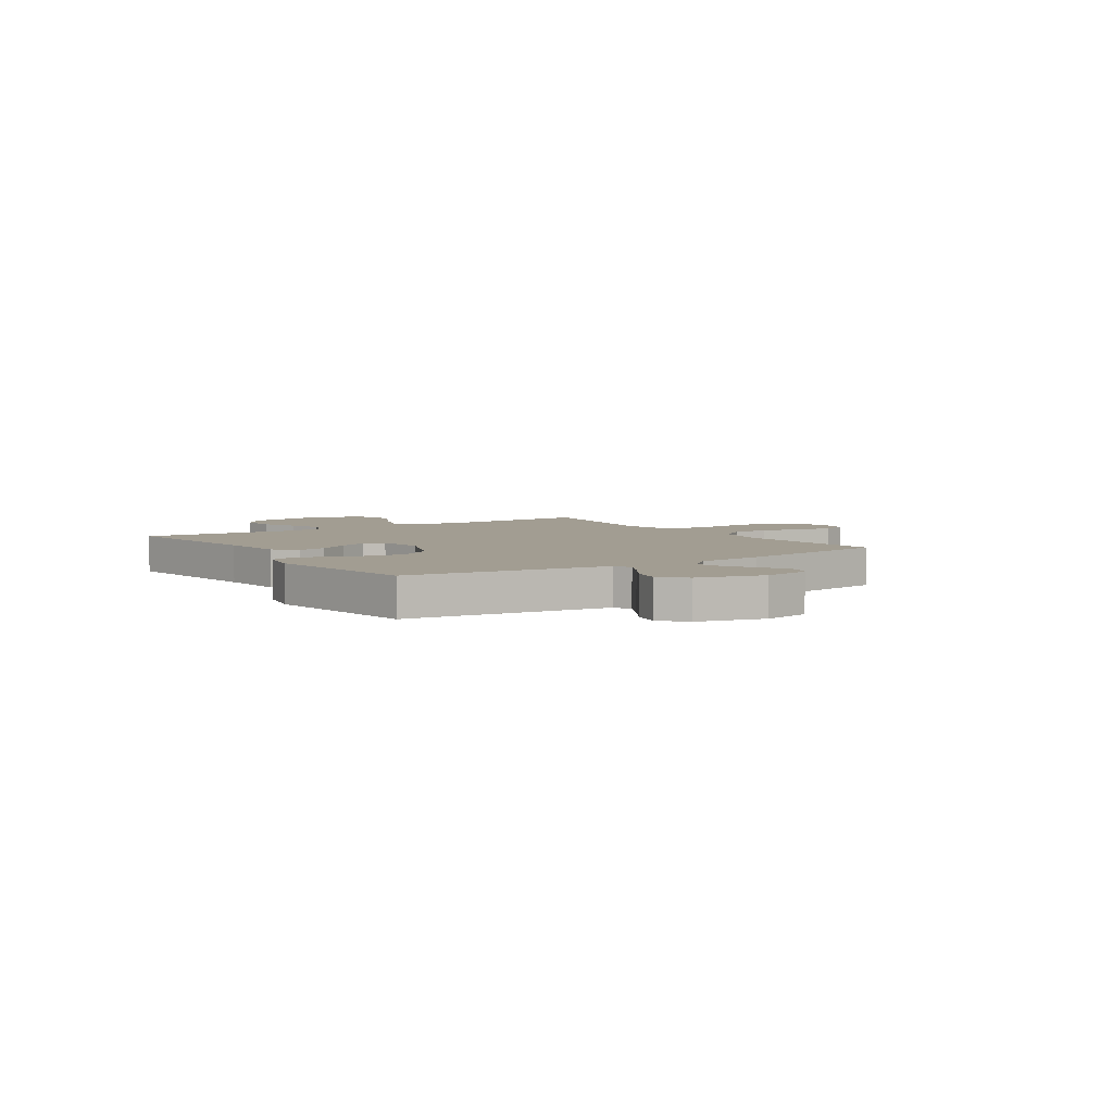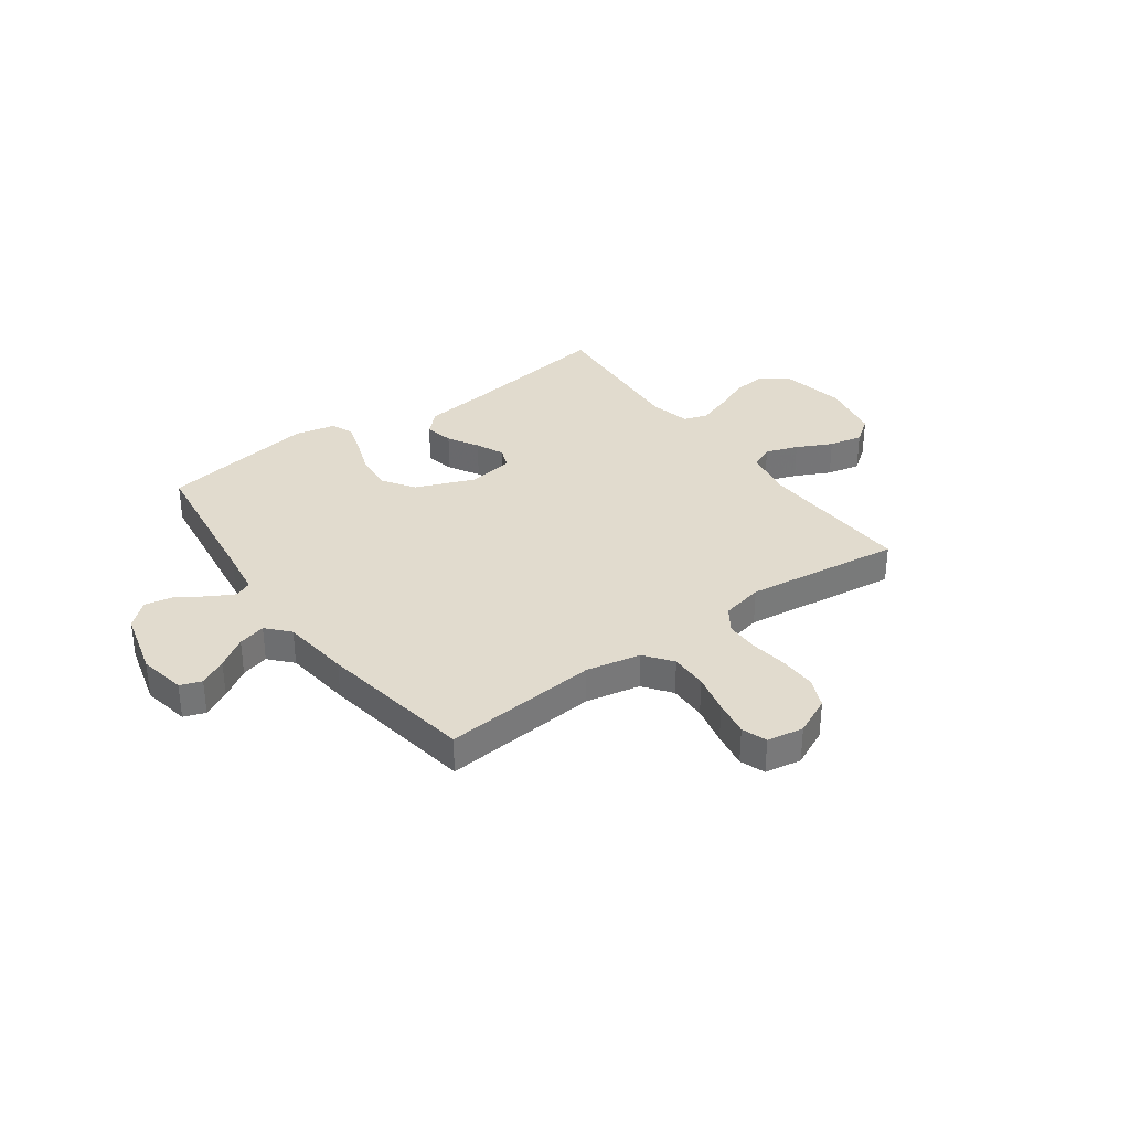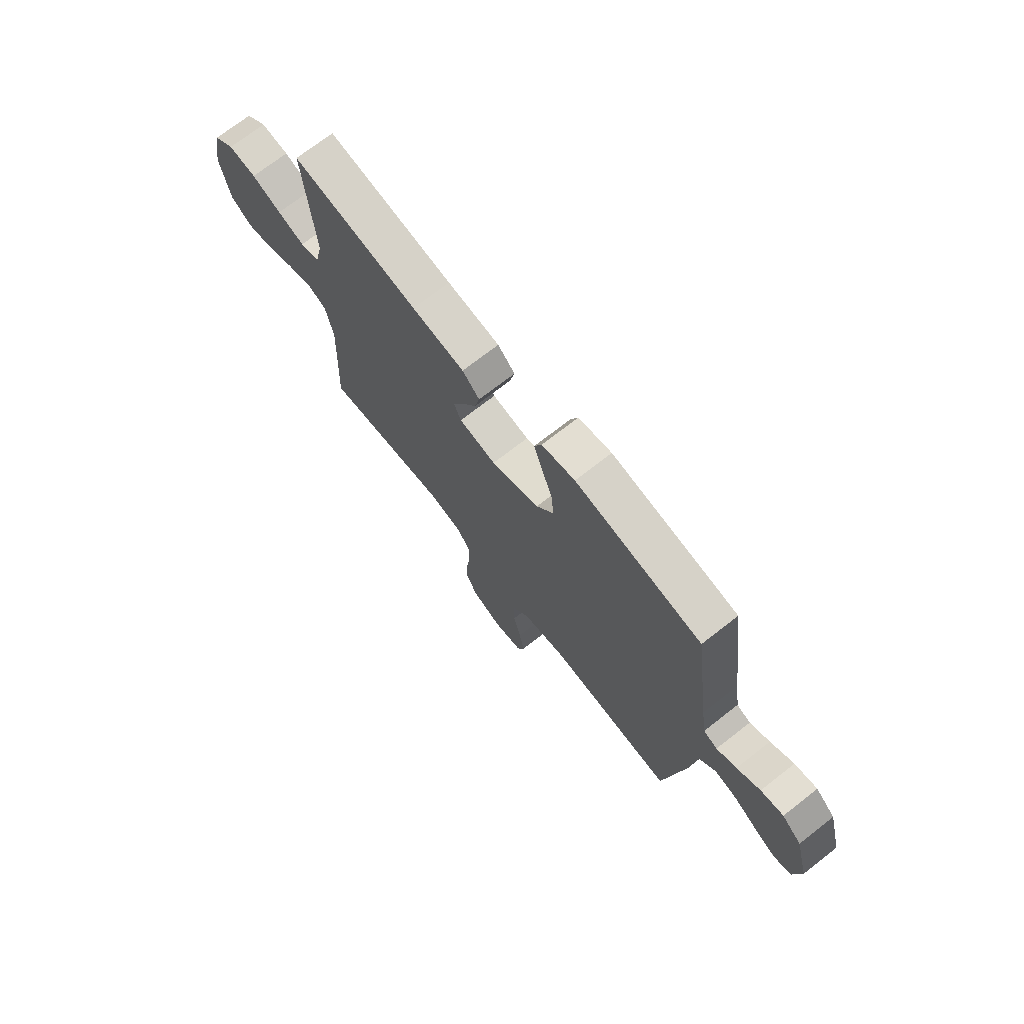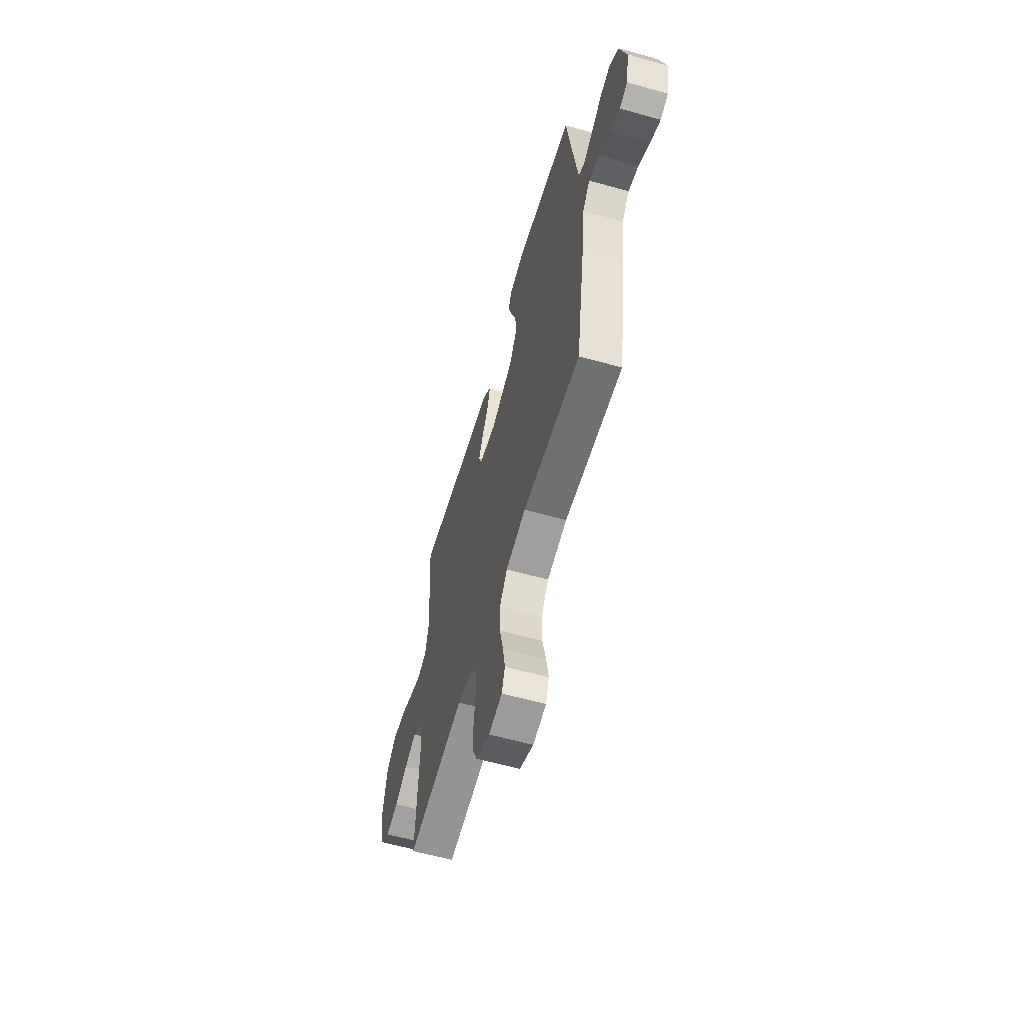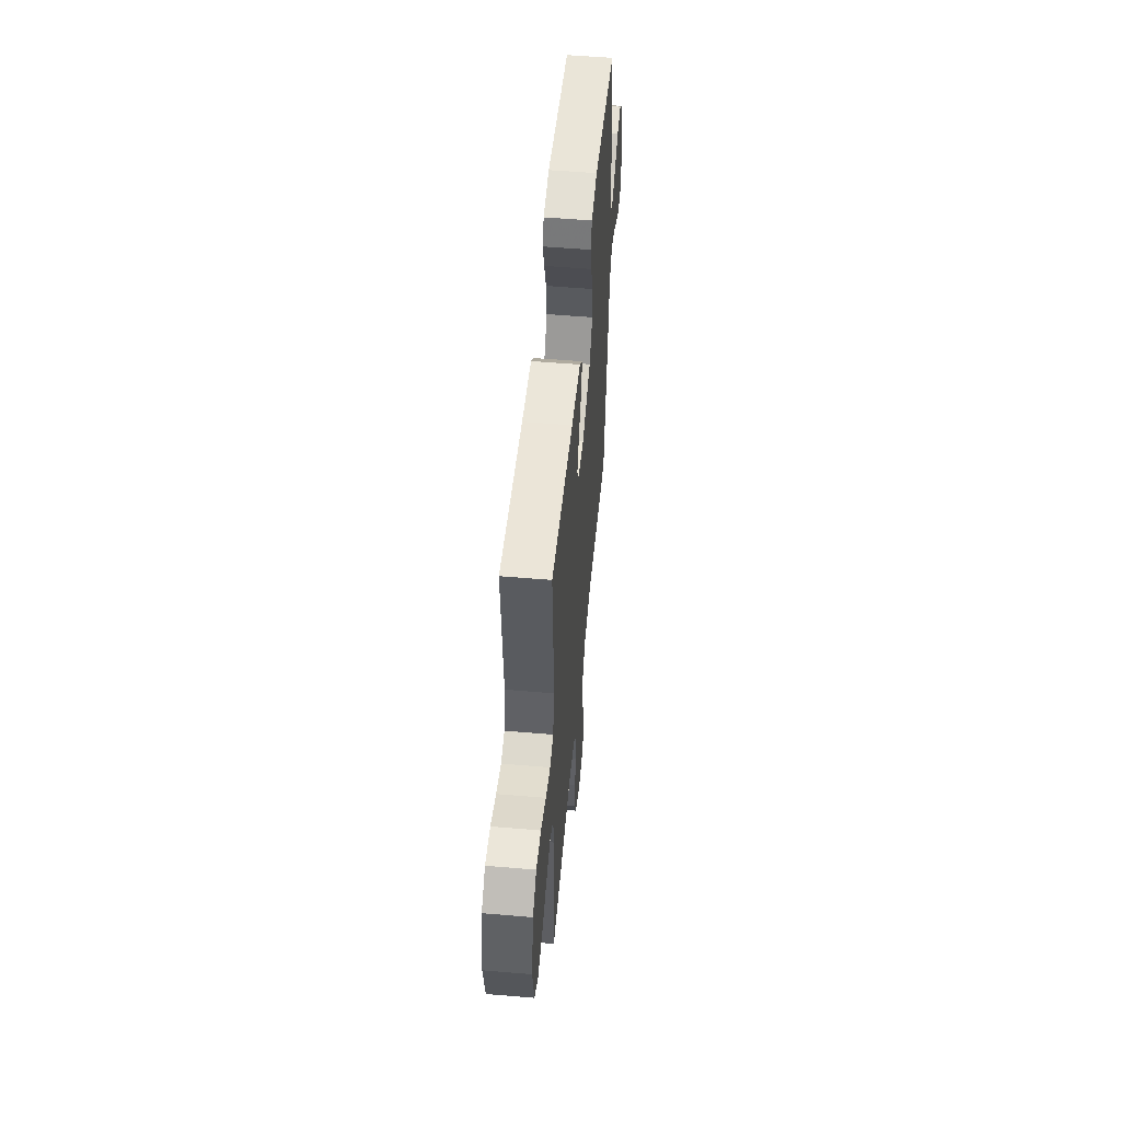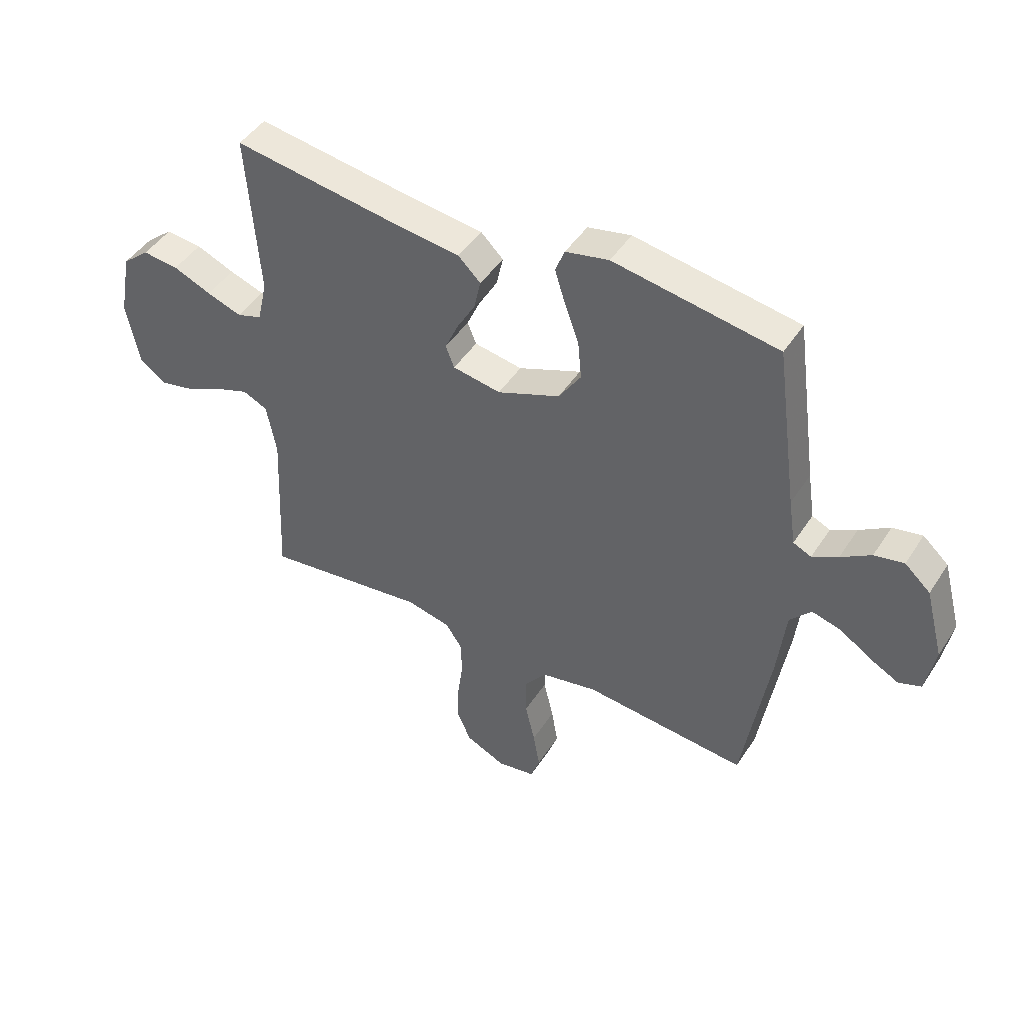
<metadata>
{"format":"obj","ext":"obj","renderer":"f3d","projection":"perspective","resolution":1024,"background":"white","views":[{"elev":4.9,"azim":56.3,"up":"+Y"},{"elev":33.8,"azim":144.1,"up":"+Y"},{"elev":71.9,"azim":52.0,"up":"+Z"},{"elev":-60.0,"azim":74.0,"up":"+Z"},{"elev":53.4,"azim":-84.8,"up":"+Z"},{"elev":45.8,"azim":31.1,"up":"+Z"}]}
</metadata>
<code>
v 0.5 0.07 0.5
v 0.541 0.07 0.2
v 0.554 0.07 0.114
v 0.587 0.07 0.099
v 0.634 0.07 0.124
v 0.689 0.07 0.159
v 0.743 0.07 0.17
v 0.79 0.07 0.128
v 0.824 0.07 0
v 0.807 0.07 -0.09
v 0.766 0.07 -0.105
v 0.713 0.07 -0.077
v 0.655 0.07 -0.039
v 0.602 0.07 -0.025
v 0.563 0.07 -0.068
v 0.548 0.07 -0.2
v 0.5 0.07 -0.5
v 0.2 0.07 -0.473
v 0.096 0.07 -0.494
v 0.056 0.07 -0.547
v 0.057 0.07 -0.619
v 0.075 0.07 -0.696
v 0.087 0.07 -0.765
v 0.07 0.07 -0.813
v 0 0.07 -0.825
v -0.073 0.07 -0.791
v -0.098 0.07 -0.734
v -0.097 0.07 -0.664
v -0.087 0.07 -0.591
v -0.088 0.07 -0.526
v -0.119 0.07 -0.48
v -0.2 0.07 -0.462
v -0.5 0.07 -0.5
v -0.486 0.07 -0.2
v -0.504 0.07 -0.105
v -0.549 0.07 -0.084
v -0.611 0.07 -0.106
v -0.679 0.07 -0.139
v -0.743 0.07 -0.153
v -0.792 0.07 -0.117
v -0.815 0.07 0
v -0.792 0.07 0.122
v -0.742 0.07 0.164
v -0.676 0.07 0.157
v -0.606 0.07 0.128
v -0.542 0.07 0.106
v -0.496 0.07 0.121
v -0.478 0.07 0.2
v -0.5 0.07 0.5
v -0.2 0.07 0.456
v -0.075 0.07 0.441
v -0.034 0.07 0.401
v -0.046 0.07 0.346
v -0.08 0.07 0.287
v -0.104 0.07 0.233
v -0.088 0.07 0.193
v 0 0.07 0.178
v 0.115 0.07 0.224
v 0.156 0.07 0.286
v 0.149 0.07 0.357
v 0.123 0.07 0.428
v 0.104 0.07 0.489
v 0.121 0.07 0.532
v 0.2 0.07 0.549
v 0.5 0 0.5
v 0.541 0 0.2
v 0.554 0 0.114
v 0.587 0 0.099
v 0.634 0 0.124
v 0.689 0 0.159
v 0.743 0 0.17
v 0.79 0 0.128
v 0.824 0 0
v 0.807 0 -0.09
v 0.766 0 -0.105
v 0.713 0 -0.077
v 0.655 0 -0.039
v 0.602 0 -0.025
v 0.563 0 -0.068
v 0.548 0 -0.2
v 0.5 0 -0.5
v 0.2 0 -0.473
v 0.096 0 -0.494
v 0.056 0 -0.547
v 0.057 0 -0.619
v 0.075 0 -0.696
v 0.087 0 -0.765
v 0.07 0 -0.813
v 0 0 -0.825
v -0.073 0 -0.791
v -0.098 0 -0.734
v -0.097 0 -0.664
v -0.087 0 -0.591
v -0.088 0 -0.526
v -0.119 0 -0.48
v -0.2 0 -0.462
v -0.5 0 -0.5
v -0.486 0 -0.2
v -0.504 0 -0.105
v -0.549 0 -0.084
v -0.611 0 -0.106
v -0.679 0 -0.139
v -0.743 0 -0.153
v -0.792 0 -0.117
v -0.815 0 0
v -0.792 0 0.122
v -0.742 0 0.164
v -0.676 0 0.157
v -0.606 0 0.128
v -0.542 0 0.106
v -0.496 0 0.121
v -0.478 0 0.2
v -0.5 0 0.5
v -0.2 0 0.456
v -0.075 0 0.441
v -0.034 0 0.401
v -0.046 0 0.346
v -0.08 0 0.287
v -0.104 0 0.233
v -0.088 0 0.193
v 0 0 0.178
v 0.115 0 0.224
v 0.156 0 0.286
v 0.149 0 0.357
v 0.123 0 0.428
v 0.104 0 0.489
v 0.121 0 0.532
v 0.2 0 0.549
f 63 64 1 2
f 60 61 62 63
f 60 63 2 3
f 59 60 3
f 58 59 3 4
f 57 58 4
f 51 52 53 54
f 50 51 54 55
f 48 49 50 55
f 47 48 55 56
f 42 43 44 45
f 42 45 46
f 41 42 46
f 37 38 39 40
f 36 37 40 41
f 32 33 34
f 31 32 34 35
f 26 27 28 29
f 26 29 30
f 25 26 30
f 24 25 30
f 21 22 23 24
f 21 24 30
f 20 21 30 31
f 15 16 17 18
f 15 18 19
f 14 15 19
f 10 11 12 13
f 8 9 10 13
f 8 13 14
f 5 6 7 8
f 4 5 8 14
f 57 4 14 19
f 36 41 46 47
f 35 36 47 56
f 31 35 56 57
f 19 20 31 57
f 66 65 128 127
f 127 126 125 124
f 67 66 127 124
f 67 124 123
f 68 67 123 122
f 68 122 121
f 118 117 116 115
f 119 118 115 114
f 119 114 113 112
f 120 119 112 111
f 109 108 107 106
f 110 109 106
f 110 106 105
f 104 103 102 101
f 105 104 101 100
f 98 97 96
f 99 98 96 95
f 93 92 91 90
f 94 93 90
f 94 90 89
f 94 89 88
f 88 87 86 85
f 94 88 85
f 95 94 85 84
f 82 81 80 79
f 83 82 79
f 83 79 78
f 77 76 75 74
f 77 74 73 72
f 78 77 72
f 72 71 70 69
f 78 72 69 68
f 83 78 68 121
f 111 110 105 100
f 120 111 100 99
f 121 120 99 95
f 121 95 84 83
f 1 65 66 2
f 2 66 67 3
f 3 67 68 4
f 4 68 69 5
f 5 69 70 6
f 6 70 71 7
f 7 71 72 8
f 8 72 73 9
f 9 73 74 10
f 10 74 75 11
f 11 75 76 12
f 12 76 77 13
f 13 77 78 14
f 14 78 79 15
f 15 79 80 16
f 16 80 81 17
f 17 81 82 18
f 18 82 83 19
f 19 83 84 20
f 20 84 85 21
f 21 85 86 22
f 22 86 87 23
f 23 87 88 24
f 24 88 89 25
f 25 89 90 26
f 26 90 91 27
f 27 91 92 28
f 28 92 93 29
f 29 93 94 30
f 30 94 95 31
f 31 95 96 32
f 32 96 97 33
f 33 97 98 34
f 34 98 99 35
f 35 99 100 36
f 36 100 101 37
f 37 101 102 38
f 38 102 103 39
f 39 103 104 40
f 40 104 105 41
f 41 105 106 42
f 42 106 107 43
f 43 107 108 44
f 44 108 109 45
f 45 109 110 46
f 46 110 111 47
f 47 111 112 48
f 48 112 113 49
f 49 113 114 50
f 50 114 115 51
f 51 115 116 52
f 52 116 117 53
f 53 117 118 54
f 54 118 119 55
f 55 119 120 56
f 56 120 121 57
f 57 121 122 58
f 58 122 123 59
f 59 123 124 60
f 60 124 125 61
f 61 125 126 62
f 62 126 127 63
f 63 127 128 64
f 64 128 65 1

</code>
